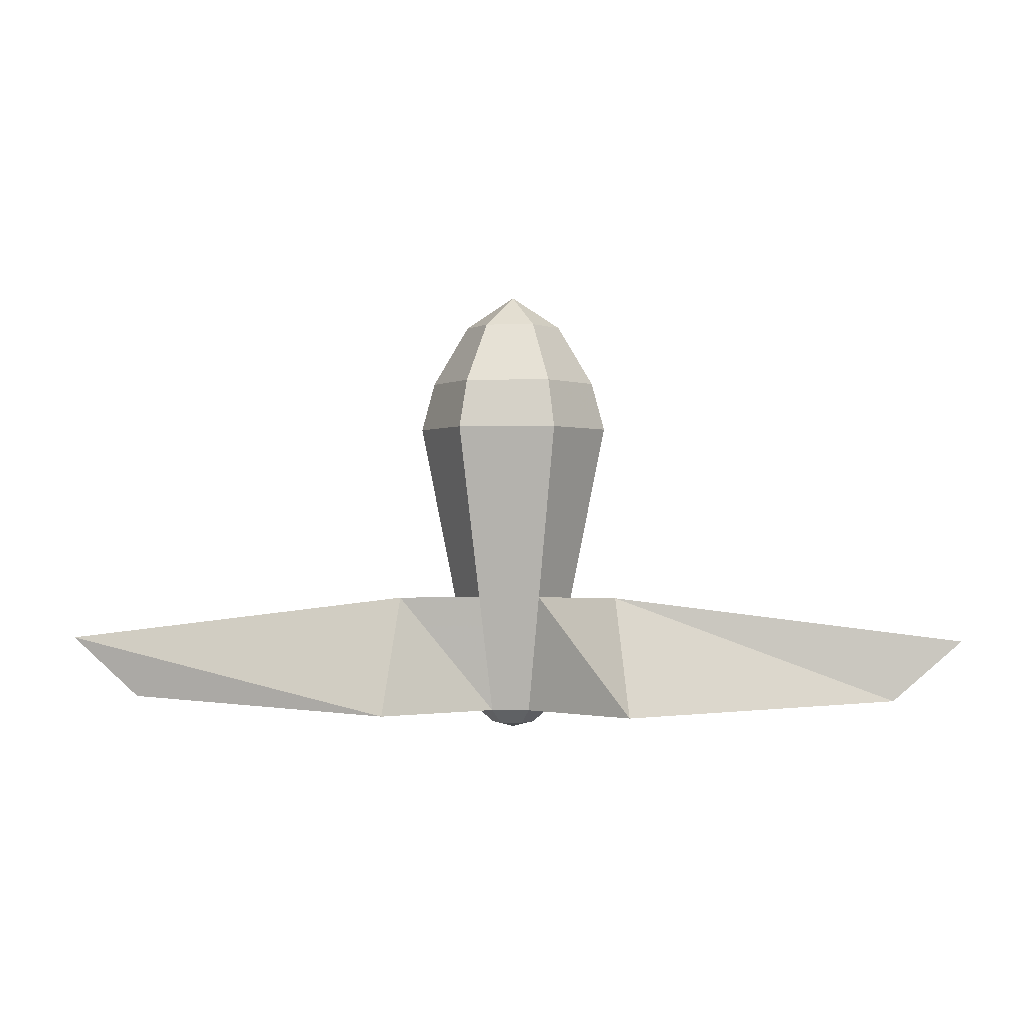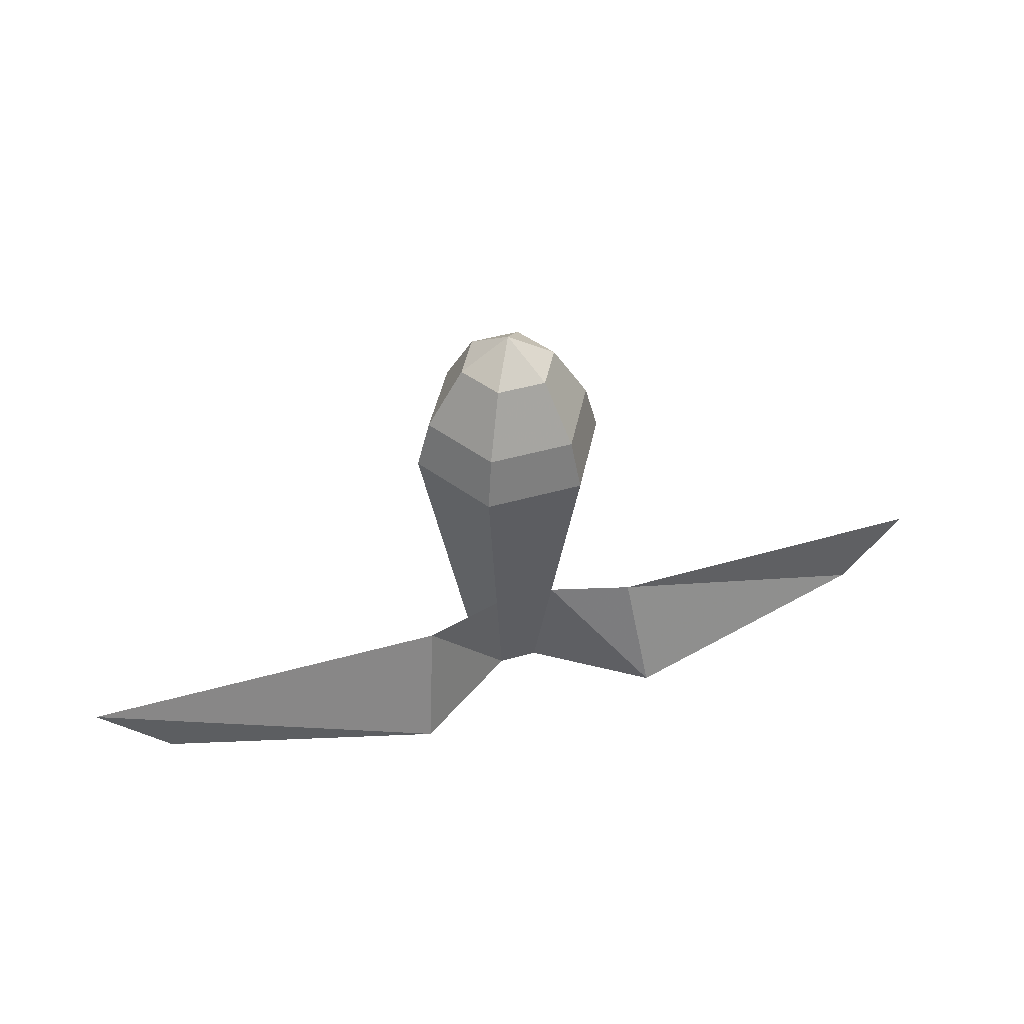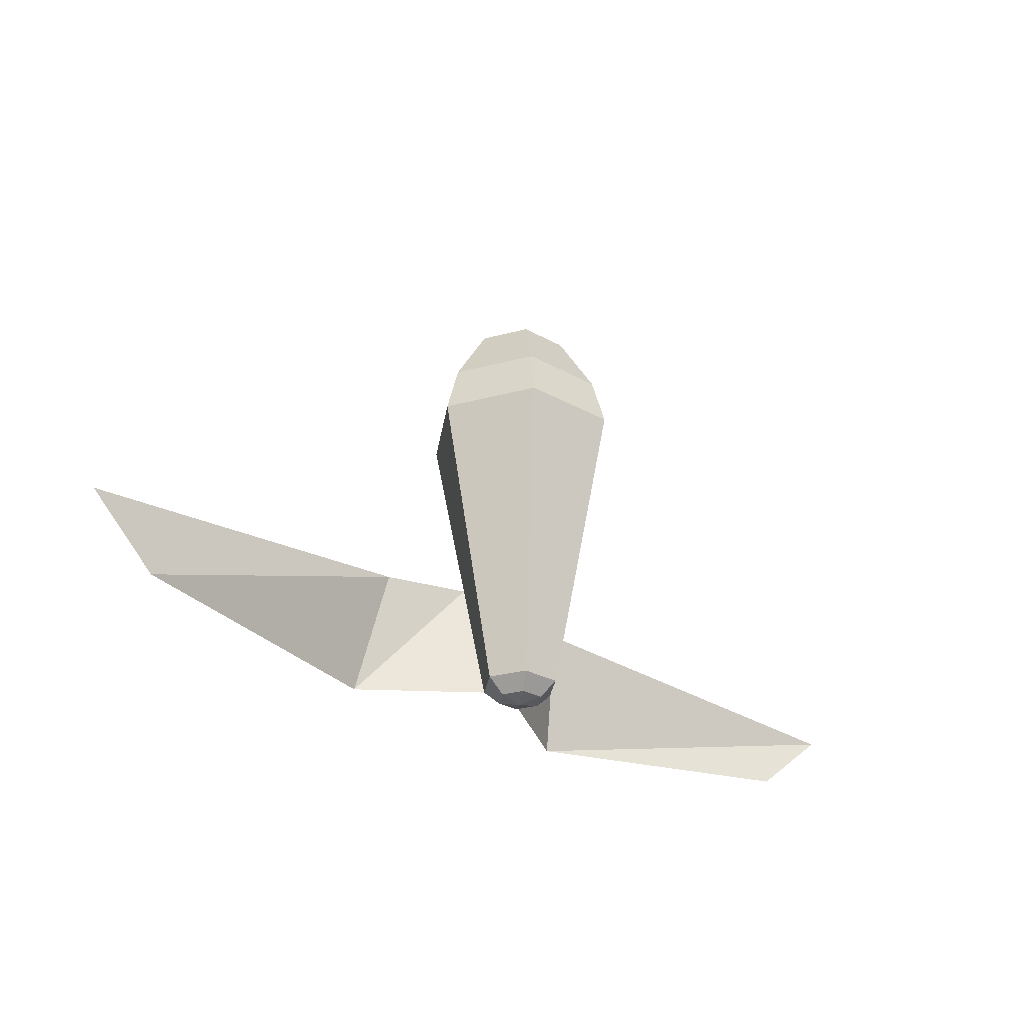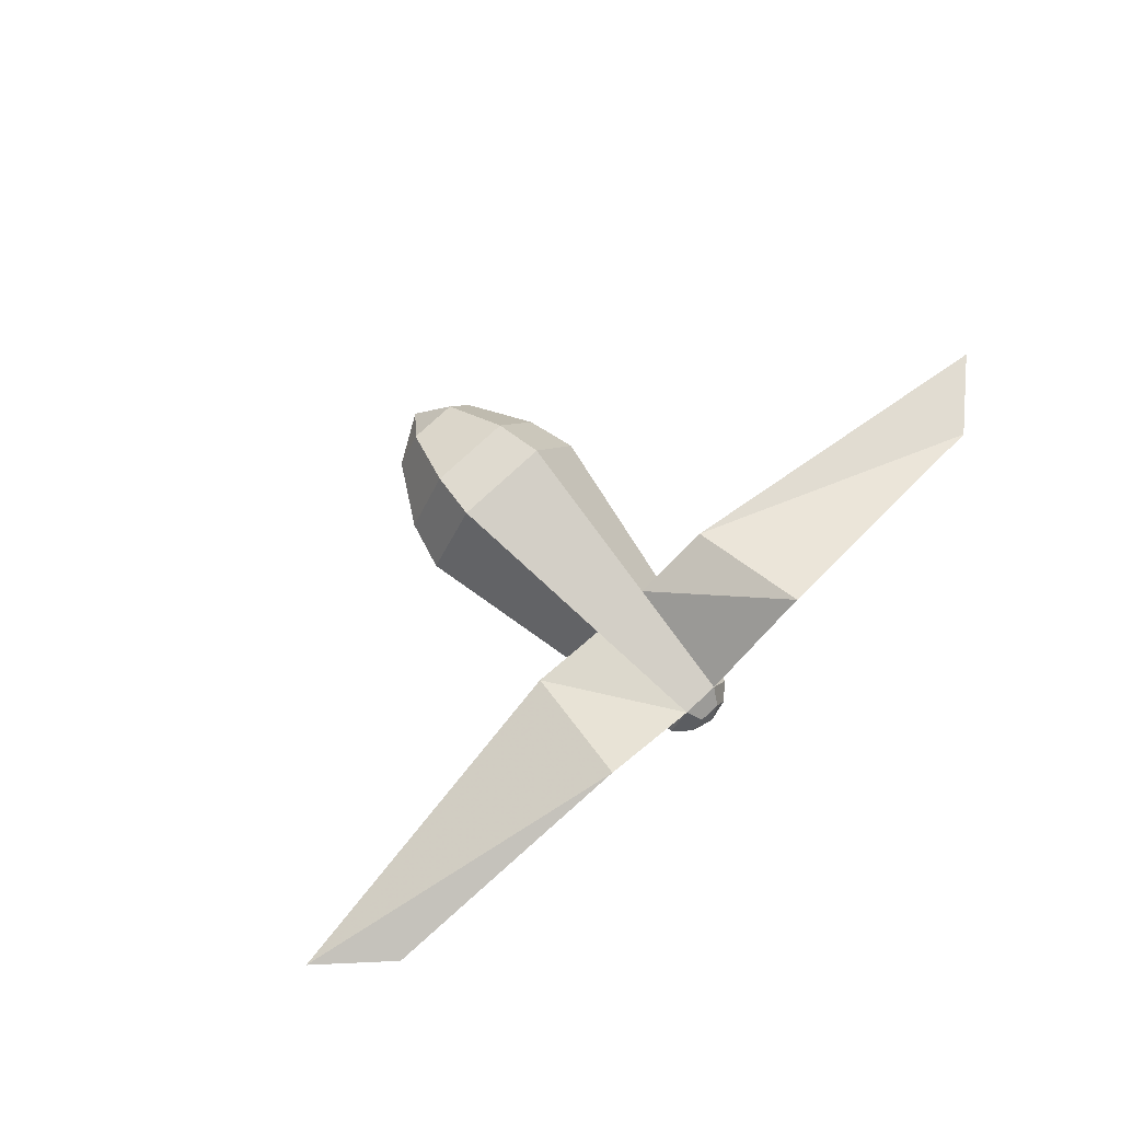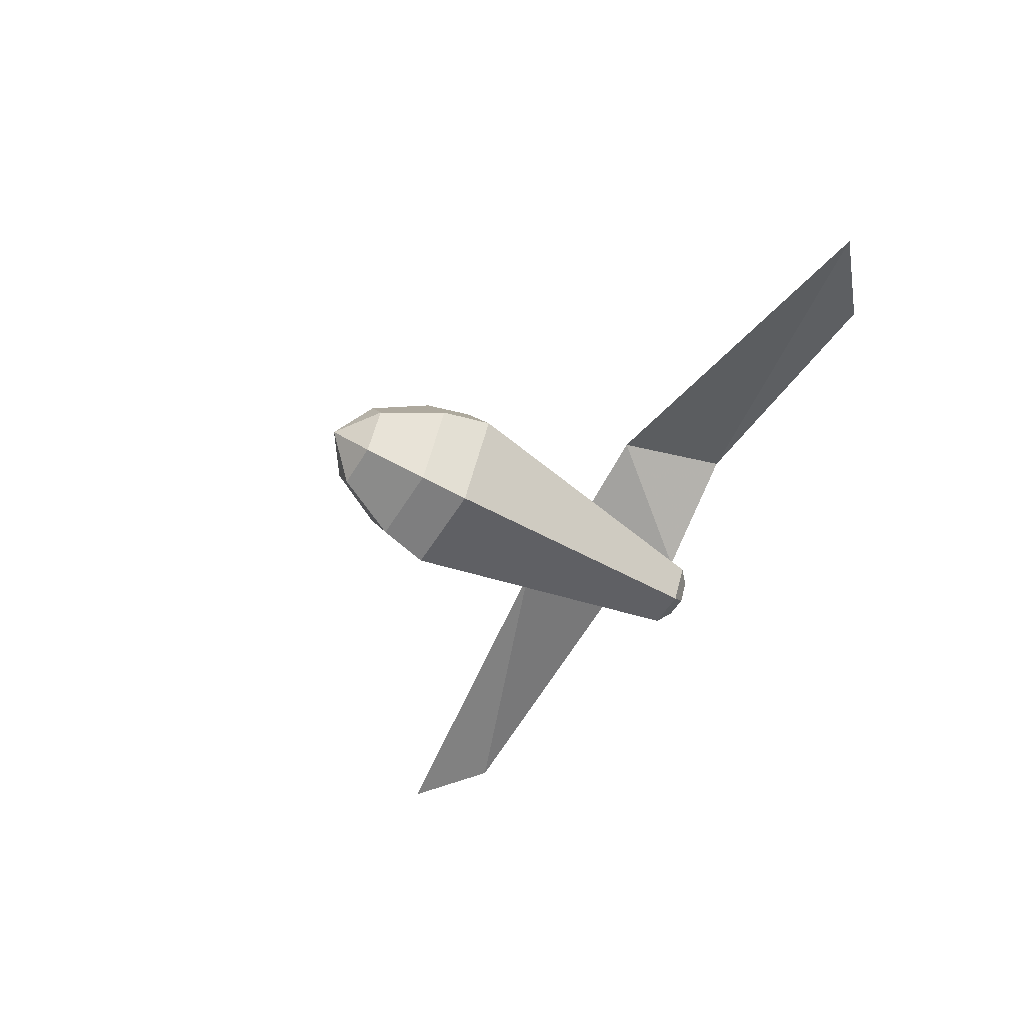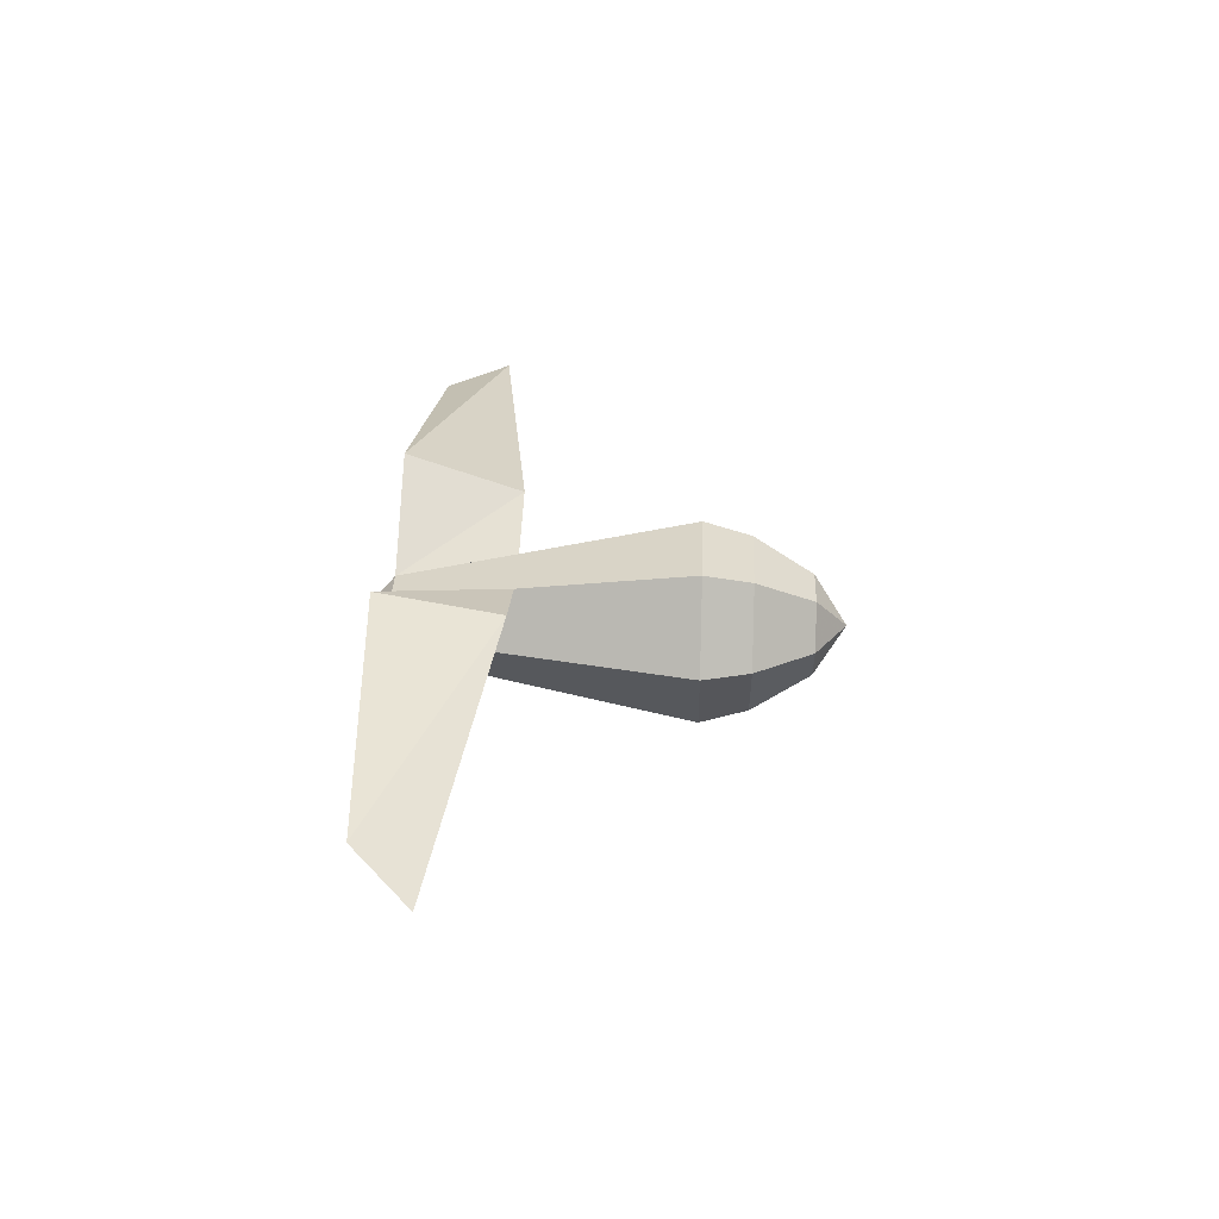
<metadata>
{"format":"obj","ext":"obj","renderer":"f3d","projection":"perspective","resolution":1024,"background":"white","views":[{"elev":-0.2,"azim":-175.7,"up":"+Z"},{"elev":44.0,"azim":161.4,"up":"+Z"},{"elev":-30.1,"azim":-38.8,"up":"+Z"},{"elev":75.1,"azim":136.9,"up":"+Y"},{"elev":-54.6,"azim":59.2,"up":"+Y"},{"elev":33.4,"azim":-87.7,"up":"+Y"}]}
</metadata>
<code>
o Seeker_Sphere
v -1.164 3.902 1.013
v -1.344 3.902 0.3412
v -0.3359 4.484 1.841
v -0.5818 4.91 1.013
v -0.6719 5.065 0.3412
v -0.2653 4.361 -3.748
v -0.1532 4.167 -3.951
v -0 3.902 2.284
v 0.3359 4.484 1.841
v 0.5818 4.91 1.013
v 0.6719 5.065 0.3412
v 0.2653 4.361 -3.748
v 0.1532 4.167 -3.951
v 0.6719 3.902 1.841
v 1.164 3.902 1.013
v 1.344 3.902 0.3412
v 0.5306 3.902 -3.748
v 0.3063 3.902 -3.951
v 0.3359 3.32 1.841
v 0.5818 2.894 1.013
v 0.6719 2.738 0.3412
v 0.2653 3.442 -3.748
v 0.1532 3.636 -3.951
v -0 3.902 -4.026
v -0.3359 3.32 1.841
v -0.5818 2.894 1.013
v -0.6719 2.738 0.3412
v -0.2653 3.442 -3.748
v -0.1532 3.636 -3.951
v -0.6719 3.902 1.841
v -0.5306 3.902 -3.748
v -0.3063 3.902 -3.951
v -0.4296 4.646 -2.095
v 0.4296 4.646 -2.095
v 0.8593 3.902 -2.095
v 0.4296 3.158 -2.095
v -0.4296 3.158 -2.095
v -0.8593 3.902 -2.095
v -1.74 5.408 -3.748
v 1.74 5.408 -3.748
v -1.531 4.962 -2.095
v 1.531 4.962 -2.095
v -5.473 4.515 -3.565
v 5.473 4.515 -3.565
v -6.448 4.387 -2.719
v 6.448 4.387 -2.719
f 2 1 4 5
f 7 6 12 13
f 33 5 11 34
f 5 4 10 11
f 4 3 9 10
f 10 9 14 15
f 13 12 17 18
f 34 11 16 35
f 11 10 15 16
f 15 14 19 20
f 18 17 22 23
f 35 16 21 36
f 16 15 20 21
f 21 20 26 27
f 20 19 25 26
f 23 22 28 29
f 36 21 27 37
f 29 28 31 32
f 38 2 5 33
f 24 32 7
f 1 30 3 4
f 32 31 6 7
f 30 8 3
f 3 8 9
f 24 7 13
f 9 8 14
f 24 13 18
f 24 18 23
f 14 8 19
f 24 23 29
f 19 8 25
f 37 27 2 38
f 27 26 1 2
f 24 29 32
f 26 25 30 1
f 25 8 30
f 6 33 34 12
f 12 34 35 17
f 17 35 36 22
f 22 36 37 28
f 31 38 33 6
f 28 37 38 31
f 12 34 42 40
f 33 6 39 41
f 40 42 46 44
f 41 39 43 45

</code>
